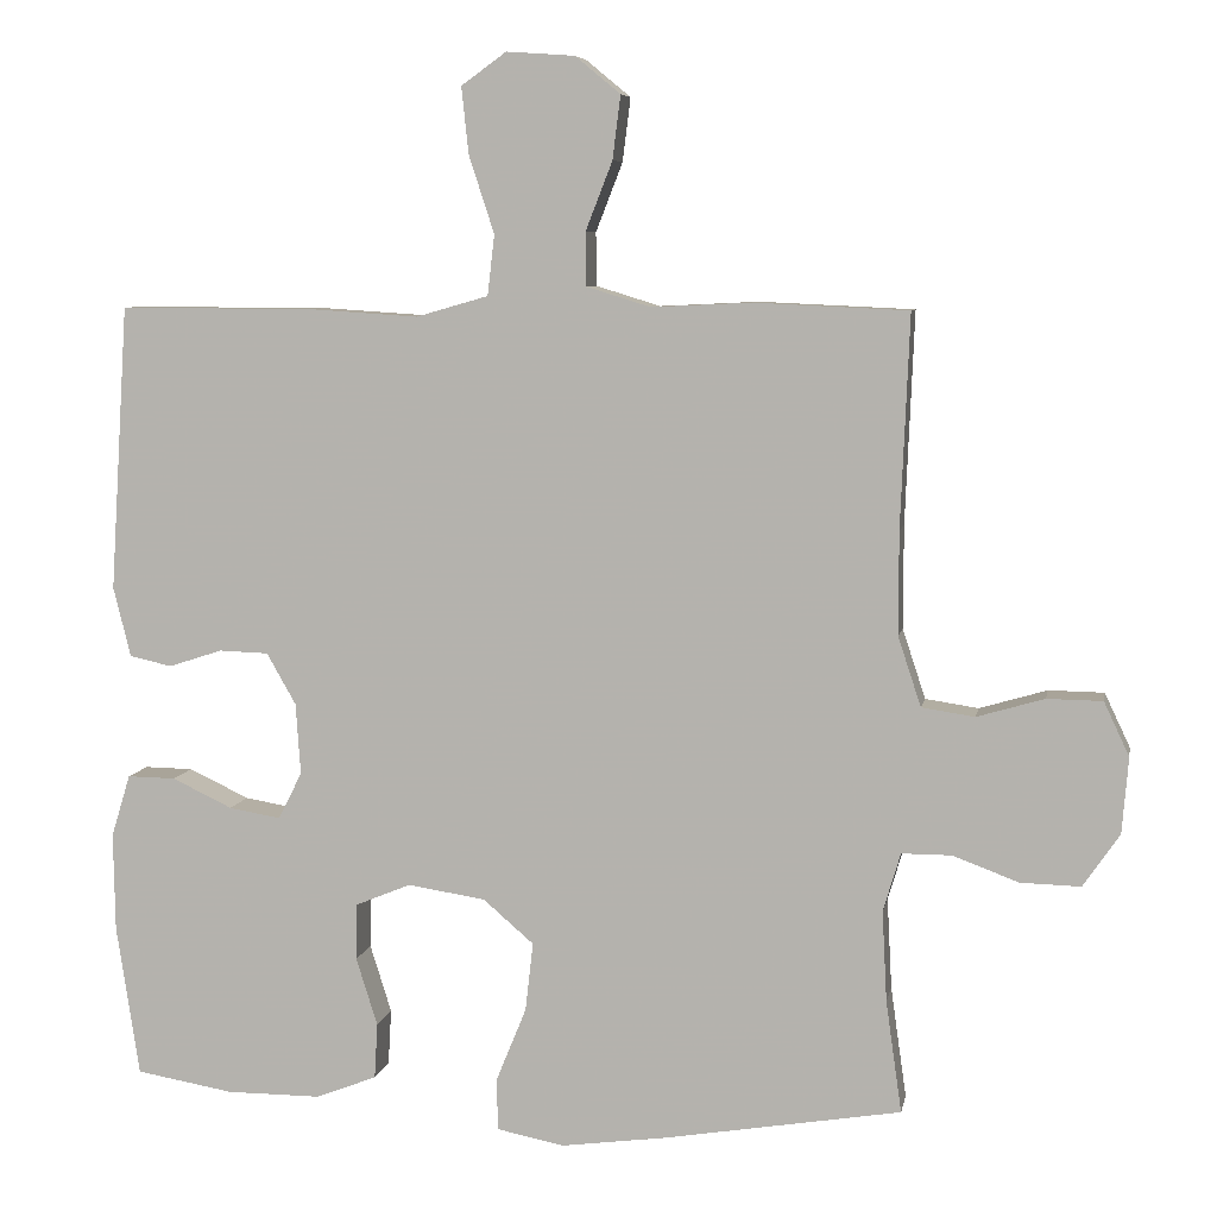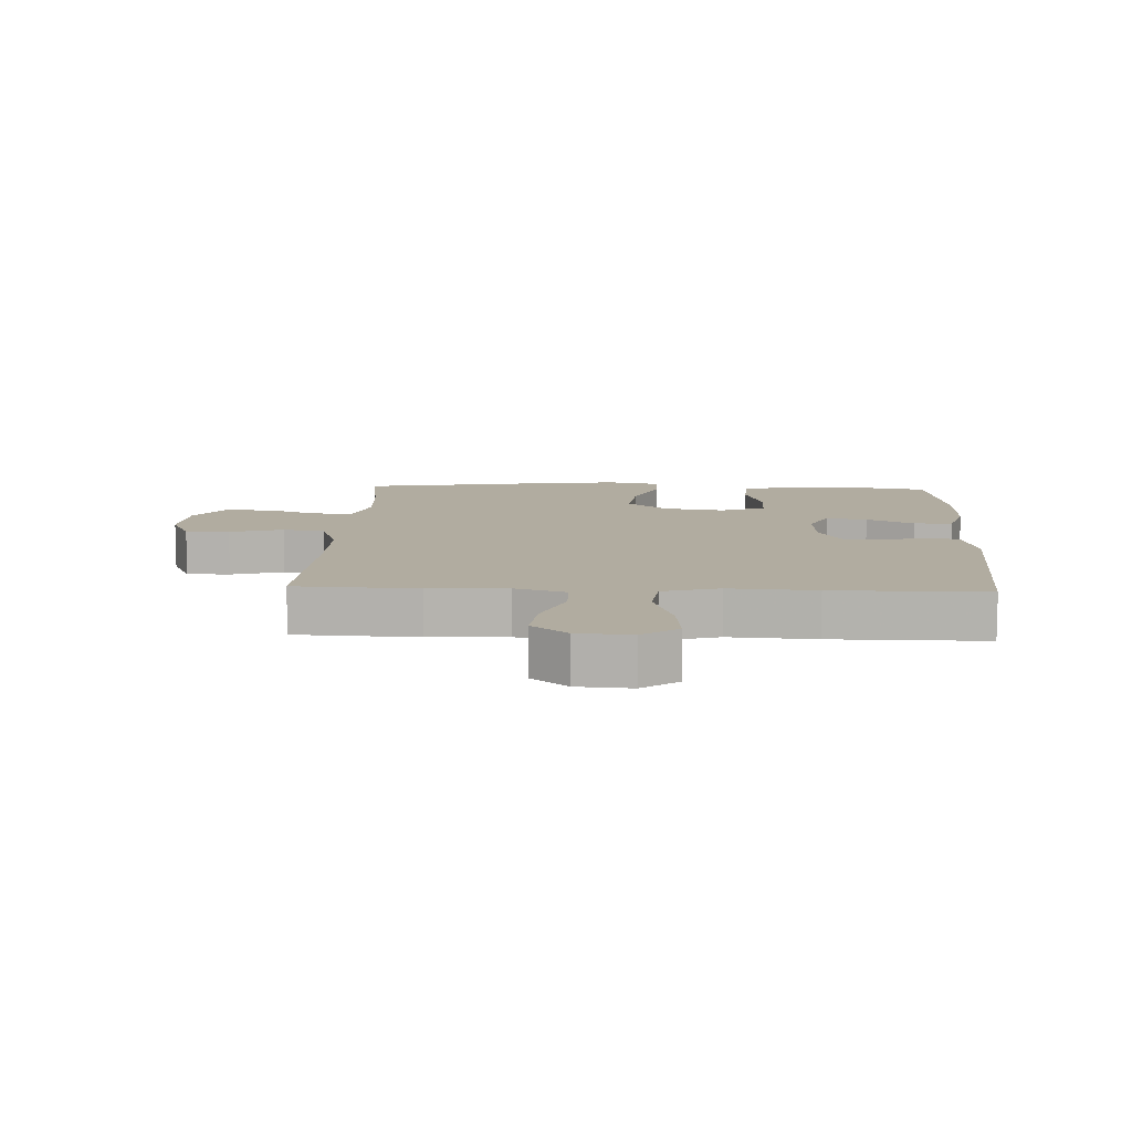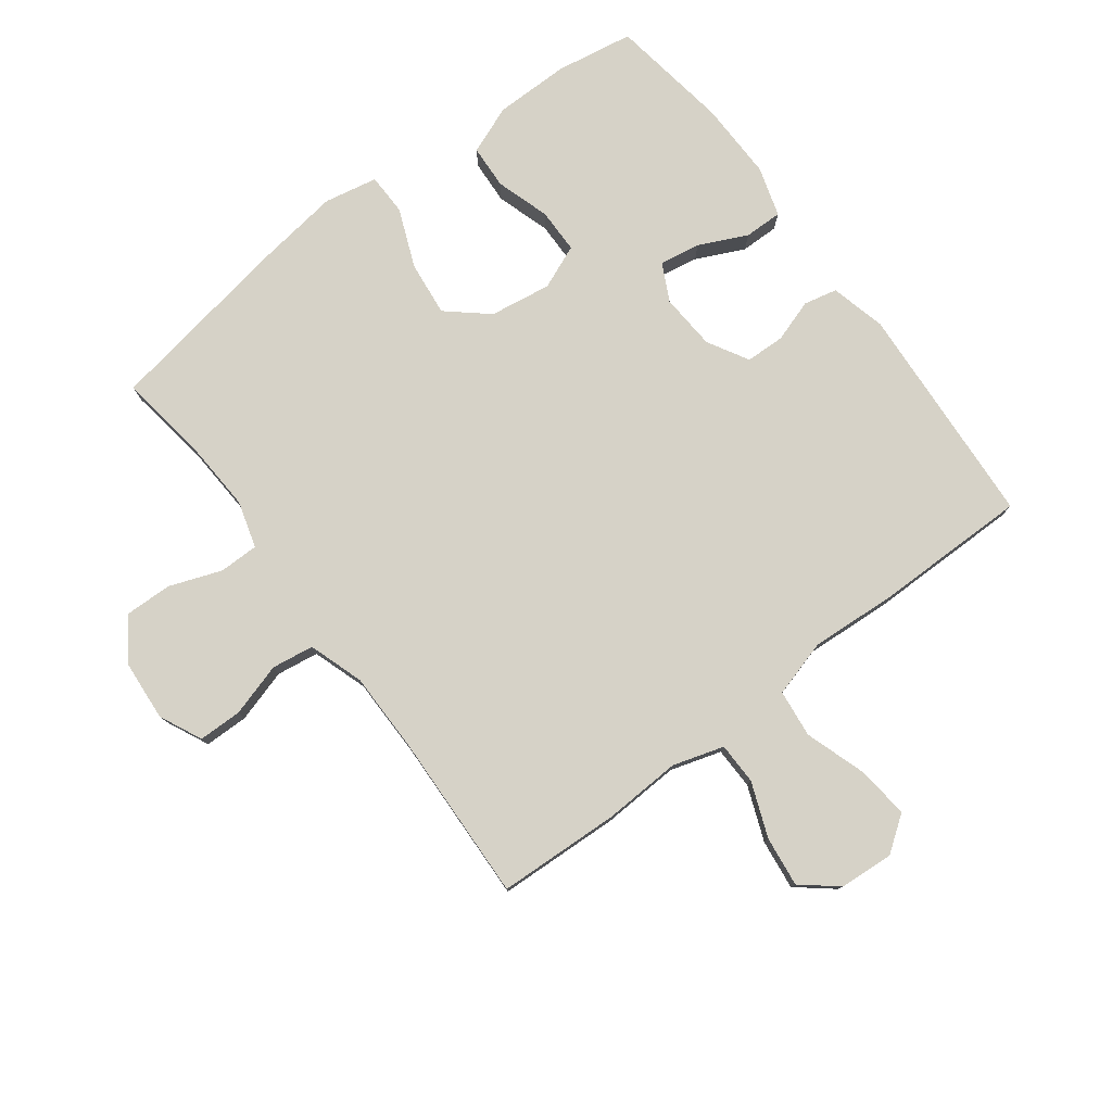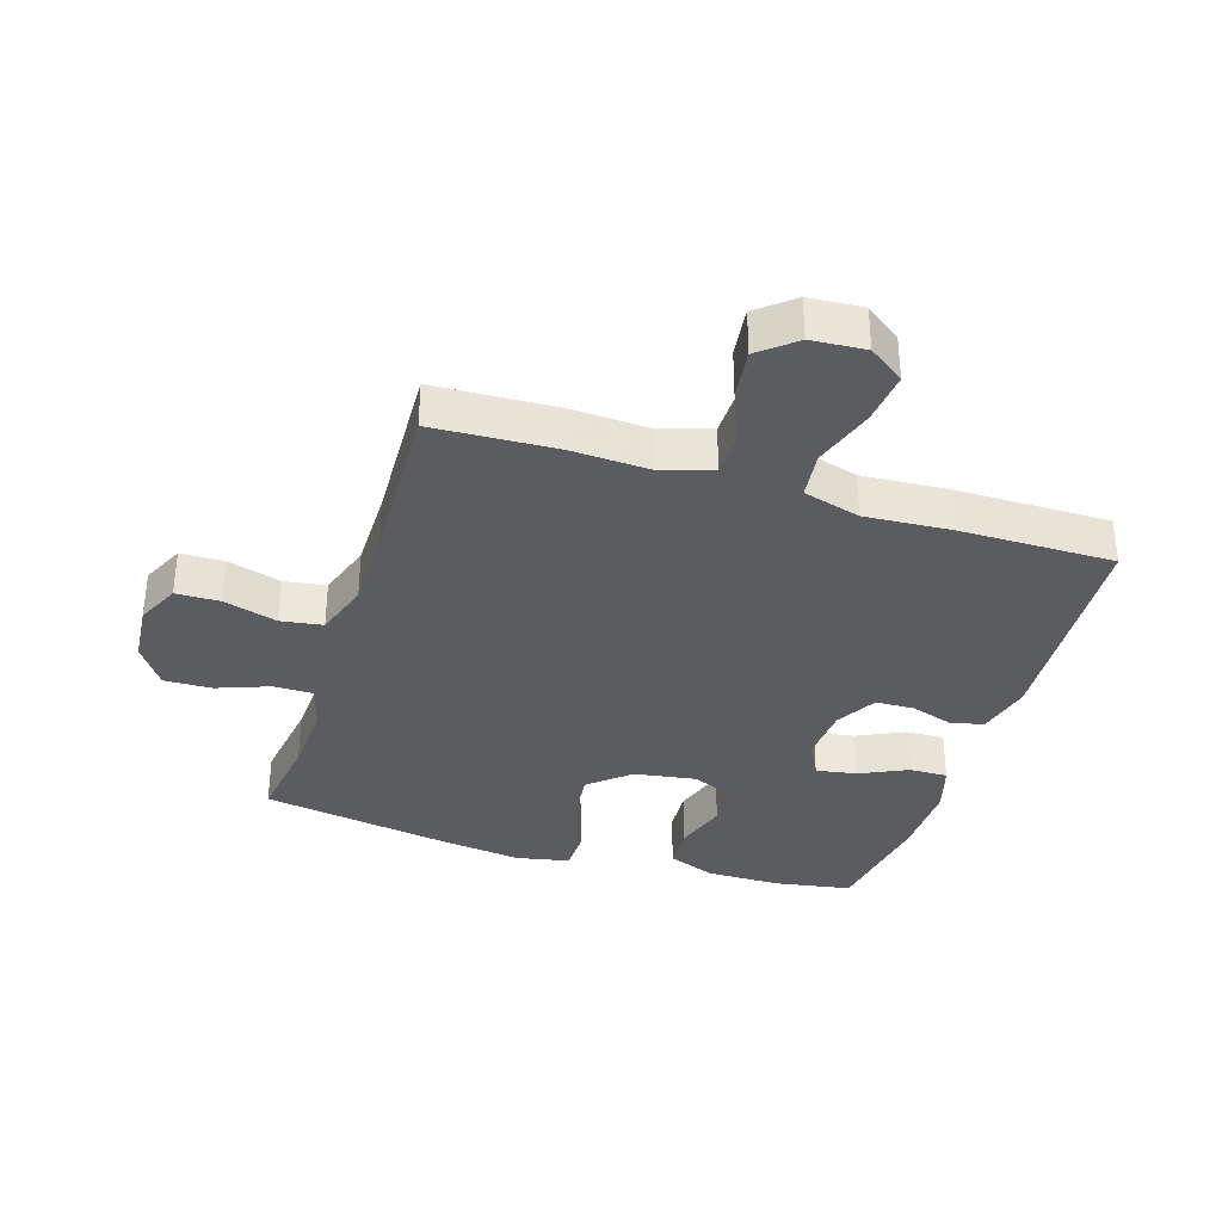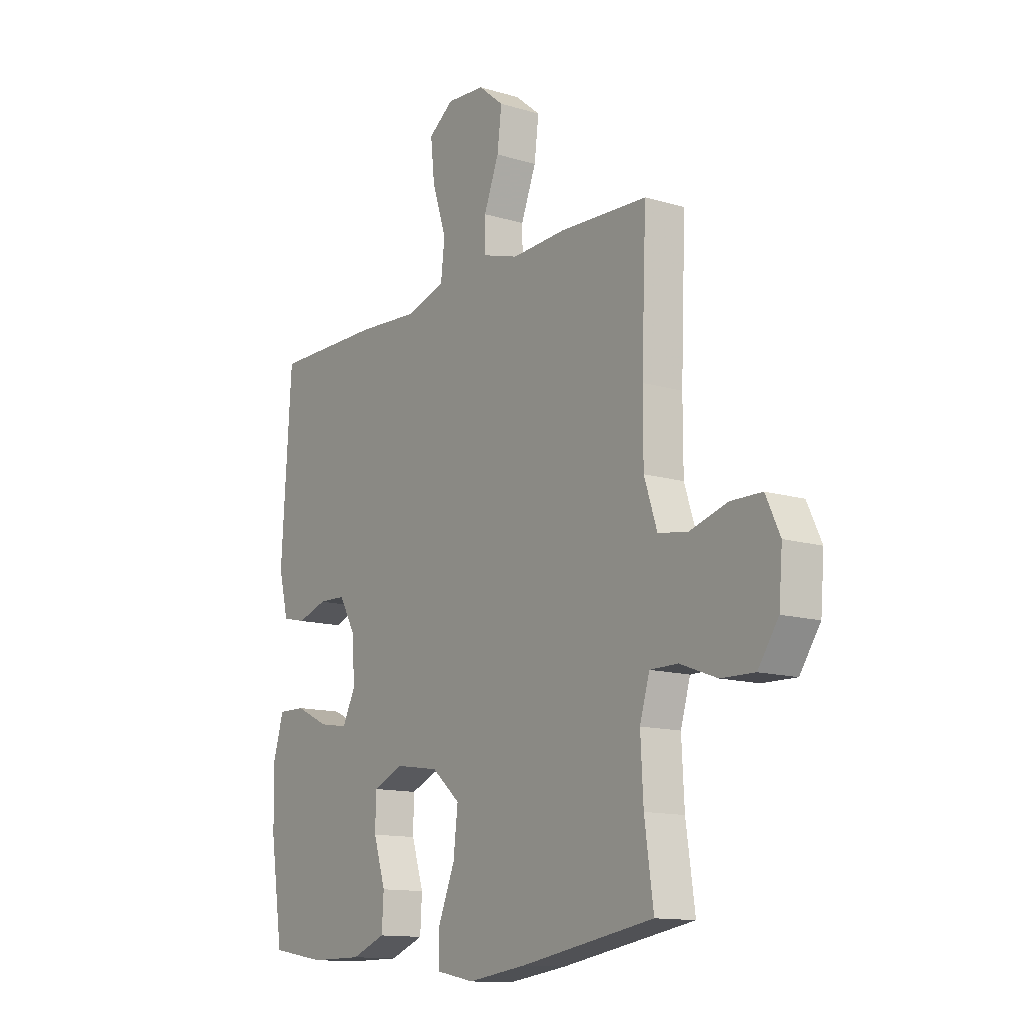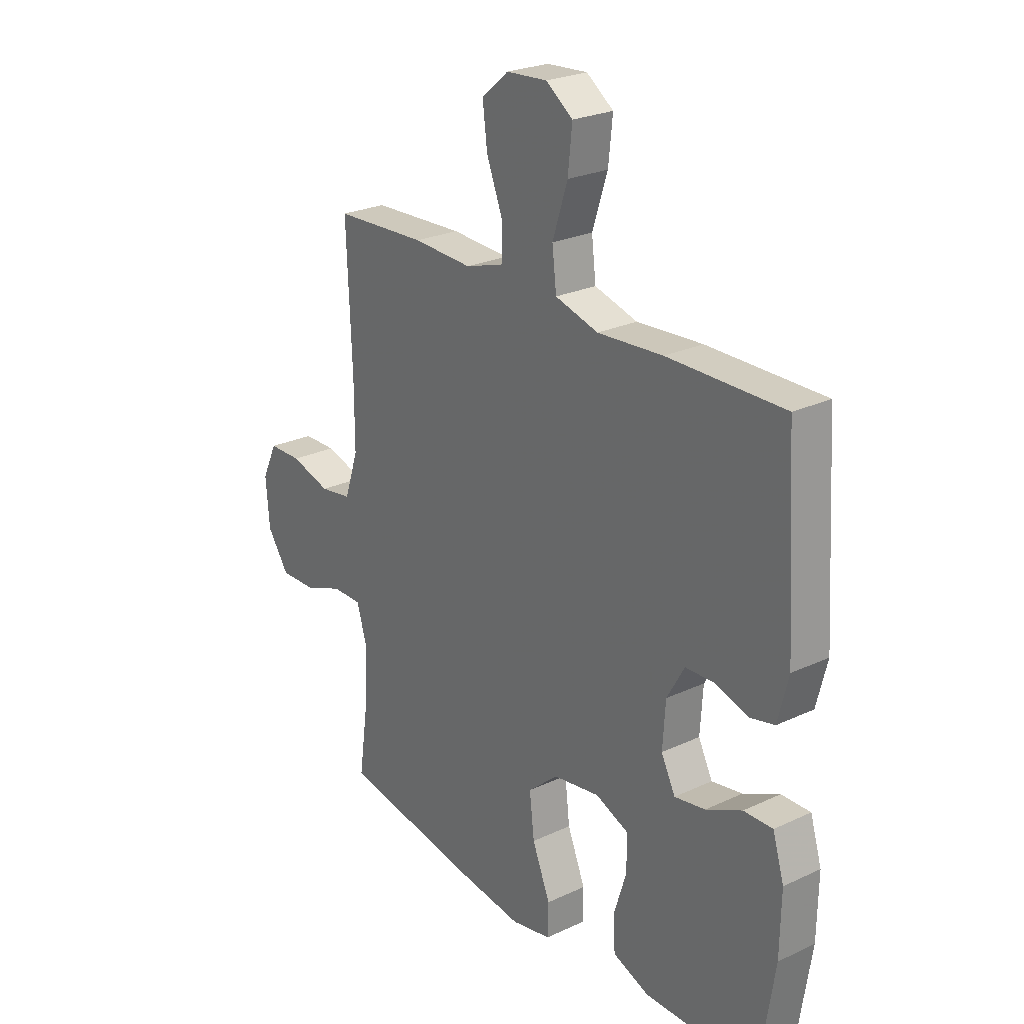
<metadata>
{"format":"obj","ext":"obj","renderer":"f3d","projection":"perspective","resolution":1024,"background":"white","views":[{"elev":7.0,"azim":-169.5,"up":"+Z"},{"elev":10.1,"azim":2.5,"up":"+Y"},{"elev":78.6,"azim":-37.1,"up":"+Y"},{"elev":-34.5,"azim":-17.5,"up":"+Y"},{"elev":-13.0,"azim":-124.6,"up":"+Z"},{"elev":24.9,"azim":52.7,"up":"+Z"}]}
</metadata>
<code>
v -0.5 0.07 -0.5
v -0.48 0.07 -0.359
v -0.474 0.07 -0.244
v -0.496 0.07 -0.17
v -0.559 0.07 -0.17
v -0.642 0.07 -0.201
v -0.718 0.07 -0.203
v -0.764 0.07 -0.136
v -0.772 0.07 -0.04
v -0.74 0.07 0.028
v -0.67 0.07 0.029
v -0.585 0.07 0.004
v -0.518 0.07 0.014
v -0.489 0.07 0.102
v -0.489 0.07 0.232
v -0.5 0.07 0.5
v -0.305 0.07 0.509
v -0.18 0.07 0.503
v -0.099 0.07 0.528
v -0.098 0.07 0.595
v -0.132 0.07 0.682
v -0.142 0.07 0.762
v -0.085 0.07 0.809
v 0.001 0.07 0.815
v 0.058 0.07 0.774
v 0.049 0.07 0.69
v 0.017 0.07 0.592
v 0.026 0.07 0.516
v 0.117 0.07 0.49
v 0.255 0.07 0.499
v 0.5 0.07 0.5
v 0.523 0.07 0.14
v 0.501 0.07 0.052
v 0.448 0.07 0.04
v 0.38 0.07 0.062
v 0.318 0.07 0.06
v 0.281 0.07 -0.005
v 0.275 0.07 -0.095
v 0.305 0.07 -0.154
v 0.37 0.07 -0.143
v 0.446 0.07 -0.107
v 0.507 0.07 -0.106
v 0.531 0.07 -0.185
v 0.529 0.07 -0.309
v 0.5 0.07 -0.5
v 0.377 0.07 -0.521
v 0.258 0.07 -0.521
v 0.181 0.07 -0.491
v 0.177 0.07 -0.421
v 0.204 0.07 -0.335
v 0.203 0.07 -0.264
v 0.133 0.07 -0.235
v 0.035 0.07 -0.25
v -0.029 0.07 -0.305
v -0.019 0.07 -0.392
v 0.019 0.07 -0.485
v 0.018 0.07 -0.551
v -0.067 0.07 -0.568
v -0.201 0.07 -0.55
v -0.5 0 -0.5
v -0.48 0 -0.359
v -0.474 0 -0.244
v -0.496 0 -0.17
v -0.559 0 -0.17
v -0.642 0 -0.201
v -0.718 0 -0.203
v -0.764 0 -0.136
v -0.772 0 -0.04
v -0.74 0 0.028
v -0.67 0 0.029
v -0.585 0 0.004
v -0.518 0 0.014
v -0.489 0 0.102
v -0.489 0 0.232
v -0.5 0 0.5
v -0.305 0 0.509
v -0.18 0 0.503
v -0.099 0 0.528
v -0.098 0 0.595
v -0.132 0 0.682
v -0.142 0 0.762
v -0.085 0 0.809
v 0.001 0 0.815
v 0.058 0 0.774
v 0.049 0 0.69
v 0.017 0 0.592
v 0.026 0 0.516
v 0.117 0 0.49
v 0.255 0 0.499
v 0.5 0 0.5
v 0.523 0 0.14
v 0.501 0 0.052
v 0.448 0 0.04
v 0.38 0 0.062
v 0.318 0 0.06
v 0.281 0 -0.005
v 0.275 0 -0.095
v 0.305 0 -0.154
v 0.37 0 -0.143
v 0.446 0 -0.107
v 0.507 0 -0.106
v 0.531 0 -0.185
v 0.529 0 -0.309
v 0.5 0 -0.5
v 0.377 0 -0.521
v 0.258 0 -0.521
v 0.181 0 -0.491
v 0.177 0 -0.421
v 0.204 0 -0.335
v 0.203 0 -0.264
v 0.133 0 -0.235
v 0.035 0 -0.25
v -0.029 0 -0.305
v -0.019 0 -0.392
v 0.019 0 -0.485
v 0.018 0 -0.551
v -0.067 0 -0.568
v -0.201 0 -0.55
f 59 1 2
f 58 59 2
f 57 58 2
f 56 57 2
f 55 56 2
f 54 55 2 3
f 53 54 3 4
f 52 53 4
f 48 49 50
f 47 48 50
f 46 47 50
f 45 46 50
f 44 45 50
f 43 44 50
f 42 43 50
f 41 42 50
f 40 41 50
f 39 40 50 51
f 38 39 51 52
f 33 34 35
f 32 33 35
f 31 32 35
f 30 31 35
f 29 30 35
f 28 29 35 36
f 25 26 27
f 24 25 27
f 23 24 27
f 22 23 27
f 21 22 27
f 20 21 27
f 19 20 27 28
f 28 36 37
f 19 28 37
f 18 19 37
f 37 38 52
f 18 37 52
f 17 18 52
f 16 17 52
f 15 16 52
f 10 11 12
f 9 10 12
f 8 9 12
f 7 8 12
f 6 7 12
f 5 6 12
f 4 5 12 13
f 14 15 52
f 4 13 14 52
f 61 60 118
f 61 118 117
f 61 117 116
f 61 116 115
f 61 115 114
f 62 61 114 113
f 63 62 113 112
f 63 112 111
f 109 108 107
f 109 107 106
f 109 106 105
f 109 105 104
f 109 104 103
f 109 103 102
f 109 102 101
f 109 101 100
f 109 100 99
f 110 109 99 98
f 111 110 98 97
f 94 93 92
f 94 92 91
f 94 91 90
f 94 90 89
f 94 89 88
f 95 94 88 87
f 86 85 84
f 86 84 83
f 86 83 82
f 86 82 81
f 86 81 80
f 86 80 79
f 87 86 79 78
f 96 95 87
f 96 87 78
f 96 78 77
f 111 97 96
f 111 96 77
f 111 77 76
f 111 76 75
f 111 75 74
f 71 70 69
f 71 69 68
f 71 68 67
f 71 67 66
f 71 66 65
f 71 65 64
f 72 71 64 63
f 111 74 73
f 111 73 72 63
f 1 60 61 2
f 2 61 62 3
f 3 62 63 4
f 4 63 64 5
f 5 64 65 6
f 6 65 66 7
f 7 66 67 8
f 8 67 68 9
f 9 68 69 10
f 10 69 70 11
f 11 70 71 12
f 12 71 72 13
f 13 72 73 14
f 14 73 74 15
f 15 74 75 16
f 16 75 76 17
f 17 76 77 18
f 18 77 78 19
f 19 78 79 20
f 20 79 80 21
f 21 80 81 22
f 22 81 82 23
f 23 82 83 24
f 24 83 84 25
f 25 84 85 26
f 26 85 86 27
f 27 86 87 28
f 28 87 88 29
f 29 88 89 30
f 30 89 90 31
f 31 90 91 32
f 32 91 92 33
f 33 92 93 34
f 34 93 94 35
f 35 94 95 36
f 36 95 96 37
f 37 96 97 38
f 38 97 98 39
f 39 98 99 40
f 40 99 100 41
f 41 100 101 42
f 42 101 102 43
f 43 102 103 44
f 44 103 104 45
f 45 104 105 46
f 46 105 106 47
f 47 106 107 48
f 48 107 108 49
f 49 108 109 50
f 50 109 110 51
f 51 110 111 52
f 52 111 112 53
f 53 112 113 54
f 54 113 114 55
f 55 114 115 56
f 56 115 116 57
f 57 116 117 58
f 58 117 118 59
f 59 118 60 1

</code>
